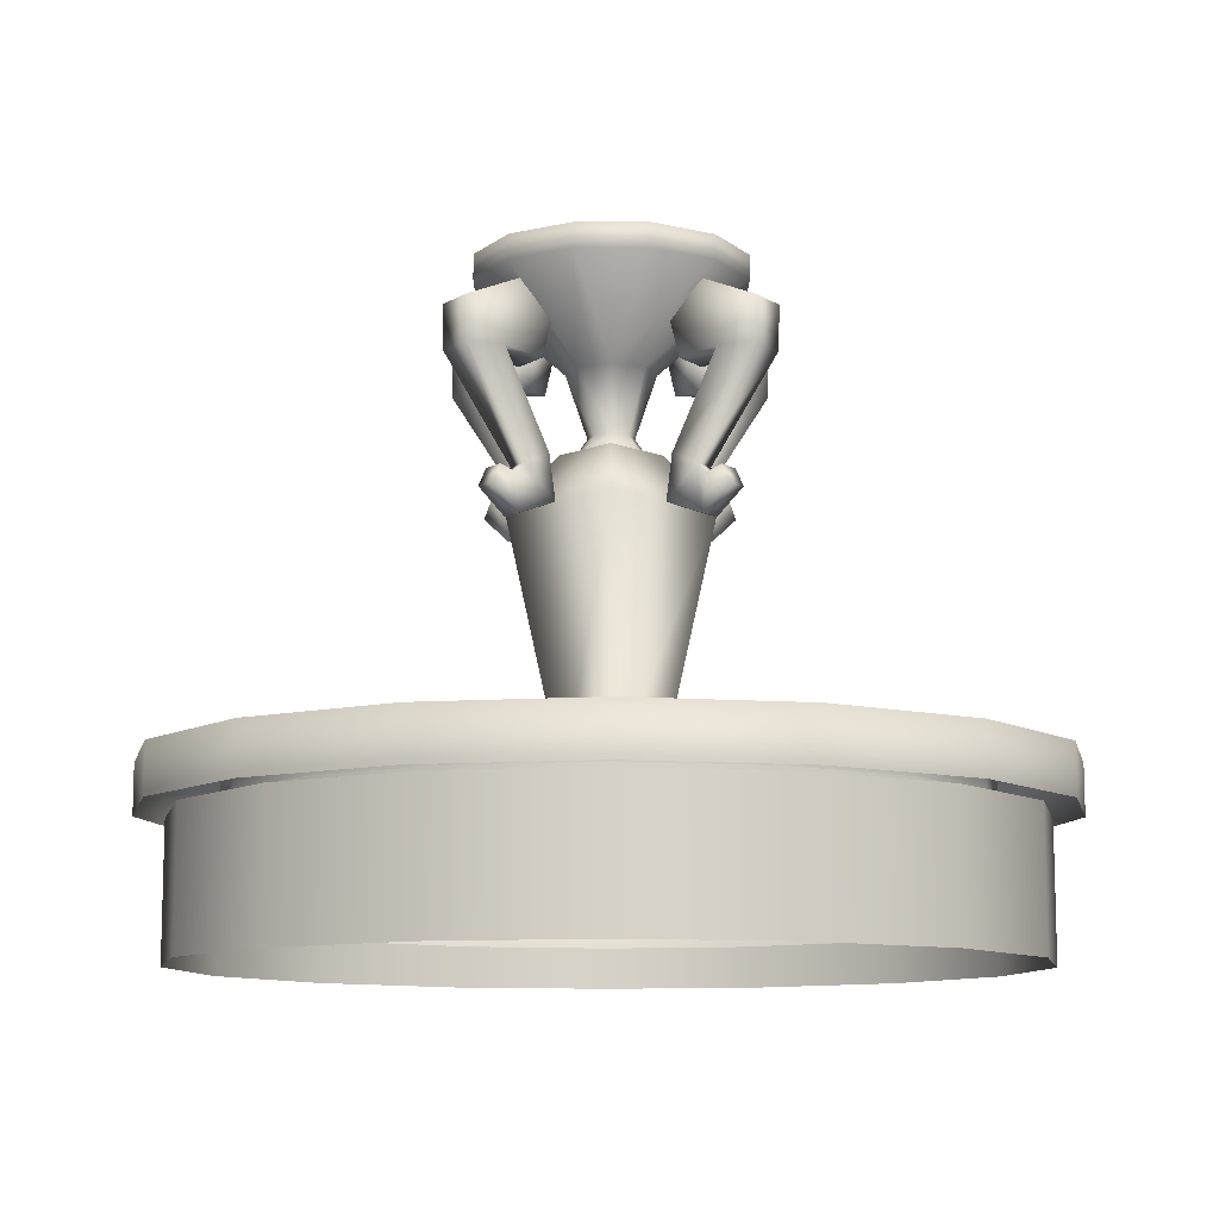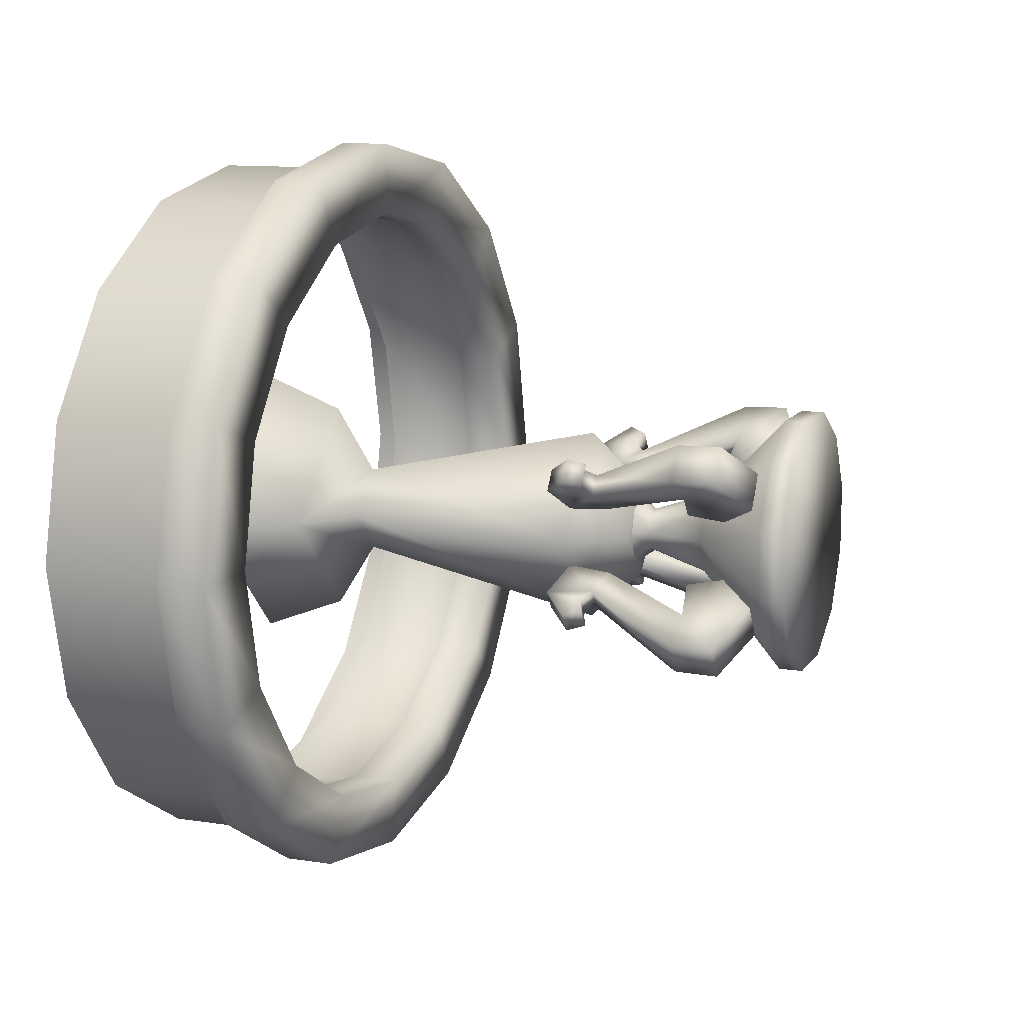
<metadata>
{"format":"obj","ext":"obj","renderer":"f3d","projection":"perspective","resolution":1024,"background":"white","views":[{"elev":-10.8,"azim":179.6,"up":"+Y"},{"elev":11.6,"azim":110.4,"up":"+Z"}]}
</metadata>
<code>
g fcbg_arkcity_002_fountain_01
v 0.8285 0.2315 -0.04908
v -0.01264 0.2315 0.792
v -0.01166 0.7446 0.594
v 0.6304 0.7446 -0.04811
v -0.00977 0.9851 0.2111
v 0.2475 0.9851 -0.04621
v -0.007239 0.9851 -0.301
v -0.6474 0.7446 -0.0418
v -0.2645 0.9851 -0.04369
v -0.8455 0.2315 -0.04082
v -0.01264 0.2315 0.792
v -0.00535 0.7446 -0.6839
v 0.8285 0.2315 -0.04908
v -0.004375 0.2315 -0.8819
v -0.8455 0.2315 -0.04082
v -0.004375 0.2315 -0.8819
v -0.007239 0.9851 -0.301
v -0.5937 2.485 -0.04206
v -0.2645 0.9851 -0.04369
v -0.005615 2.485 -0.6301
v -0.2975 2.805 -0.04353
v -0.007078 2.805 -0.334
v 0.2475 0.9851 -0.04621
v 0.5767 2.485 -0.04784
v -0.007078 2.805 -0.334
v 0.2805 2.805 -0.04638
v -0.00977 0.9851 0.2111
v -0.01139 2.485 0.5402
v -0.2645 0.9851 -0.04369
v 0.2805 2.805 -0.04638
v -0.5937 2.485 -0.04206
v -0.00993 2.805 0.2441
v -0.2975 2.805 -0.04353
v -0.00993 2.805 0.2441
v -0.007078 2.805 -0.334
v -0.2975 2.805 -0.04353
v -0.1055 2.896 0.05198
v -0.1407 2.896 -0.04416
v -0.2641 3.261 -0.04416
v -0.1959 3.261 0.1424
v -0.009375 2.896 0.08716
v -0.5677 3.757 0.5142
v -0.7721 3.757 0.1602
v -0.2137 3.757 0.7186
v -0.009375 3.261 0.2106
v 0.195 3.757 0.7186
v 0.08676 2.896 0.05198
v 0.549 3.757 0.5142
v 0.1771 3.261 0.1424
v 0.1219 2.896 -0.04416
v 0.7534 3.757 0.1602
v 0.2454 3.261 -0.04416
v 0.7534 3.757 -0.2485
v 0.08676 2.896 -0.1403
v 0.1219 2.896 -0.04416
v 0.2454 3.261 -0.04416
v 0.1771 3.261 -0.2307
v -0.009375 2.896 -0.1755
v 0.549 3.757 -0.6025
v 0.7534 3.757 -0.2485
v 0.195 3.757 -0.8069
v -0.009375 3.261 -0.2989
v -0.2137 3.757 -0.8069
v -0.1055 2.896 -0.1403
v -0.5677 3.757 -0.6025
v -0.1959 3.261 -0.2307
v -0.1407 2.896 -0.04416
v -0.7721 3.757 -0.2485
v -0.2641 3.261 -0.04416
v -0.7721 3.757 0.1602
v -0.1407 2.896 -0.04416
v -0.2055 2.804 -0.04415
v -0.1529 2.804 -0.1877
v -0.1055 2.896 -0.1403
v -0.009375 2.804 -0.2403
v -0.009375 2.896 -0.1755
v 0.1342 2.804 -0.1877
v 0.08676 2.896 -0.1403
v 0.1867 2.804 -0.04416
v 0.1219 2.896 -0.04416
v -0.1055 2.896 0.05198
v -0.2055 2.804 -0.04415
v -0.1407 2.896 -0.04416
v -0.1529 2.804 0.09942
v -0.009375 2.896 0.08716
v -0.009375 2.804 0.152
v 0.08676 2.896 0.05198
v 0.1342 2.804 0.09942
v 0.1219 2.896 -0.04416
v 0.1867 2.804 -0.04416
v 2.399 -2.027e-05 -7.868e-06
v 2.399 0.7995 -7.868e-06
v 2.217 0.7995 -0.8193
v 2.217 -2.027e-05 -0.8193
v 1.697 0.7995 -1.514
v 1.697 -2.027e-05 -1.514
v 0.9182 0.7995 -1.978
v 0.9182 -2.027e-05 -1.978
v 1.669e-06 0.7995 -2.141
v 1.669e-06 -2.027e-05 -2.141
v -0.9182 0.7995 -1.978
v -0.9182 -2.027e-05 -1.978
v -1.697 0.7995 -1.514
v -1.697 -2.027e-05 -1.514
v -2.217 0.7995 -0.8193
v -2.217 -2.027e-05 -0.8193
v -2.399 0.7995 -1.669e-06
v -2.399 -2.027e-05 -1.669e-06
v -2.217 0.7995 0.8193
v -2.217 -2.027e-05 0.8193
v -1.697 0.7995 1.514
v -1.697 -2.027e-05 1.514
v -0.9182 0.7995 1.978
v -0.9182 -2.027e-05 1.978
v 1.669e-06 0.7995 2.141
v 1.669e-06 -2.027e-05 2.141
v 0.9182 0.7995 1.978
v 0.9182 -2.027e-05 1.978
v 1.697 0.7995 1.514
v 1.697 -2.027e-05 1.514
v 2.217 0.7995 0.8193
v 2.217 -2.027e-05 0.8193
v 2.399 0.7995 -7.868e-06
v 2.399 -2.027e-05 -7.868e-06
v 0.9854 0.808 -2.123
v 1.669e-06 1.102 -2.297
v 1.669e-06 0.808 -2.297
v 0.9854 1.102 -2.123
v 1.821 0.808 -1.625
v 1.669e-06 1.118 -1.877
v 1.821 1.102 -1.625
v 2.379 0.808 -0.8792
v 0.8049 1.118 -1.734
v 1.669e-06 0.8263 -1.877
v 0.8049 0.8263 -1.734
v 1.487 1.118 -1.327
v 1.487 0.8263 -1.327
v 2.379 1.102 -0.8792
v 2.575 0.808 -7.868e-06
v 2.575 1.102 -7.868e-06
v 1.943 1.118 -0.7182
v 1.943 0.8263 -0.7182
v 2.103 1.118 -1.669e-06
v 2.103 0.8263 -1.669e-06
v -2.379 0.808 -0.8792
v -2.575 1.102 -7.868e-06
v -2.575 0.808 -7.868e-06
v -2.379 1.102 -0.8792
v -1.821 0.808 -1.625
v -2.103 1.118 -1.669e-06
v -1.821 1.102 -1.625
v -0.9854 0.808 -2.123
v -1.943 1.118 -0.7182
v -2.103 0.8263 -1.669e-06
v -1.943 0.8263 -0.7182
v -1.487 1.118 -1.327
v -1.487 0.8263 -1.327
v -0.9854 1.102 -2.123
v 1.669e-06 0.808 -2.297
v 1.669e-06 1.102 -2.297
v -0.8049 1.118 -1.734
v -0.8049 0.8263 -1.734
v 1.669e-06 1.118 -1.877
v 1.669e-06 0.8263 -1.877
v 2.379 0.808 0.8792
v 2.575 1.102 -7.868e-06
v 2.575 0.808 -7.868e-06
v 2.379 1.102 0.8792
v 1.821 0.808 1.625
v 2.103 1.118 -1.669e-06
v 1.821 1.102 1.625
v 0.9854 0.808 2.123
v 1.943 1.118 0.7182
v 2.103 0.8263 -1.669e-06
v 1.943 0.8263 0.7182
v 1.487 1.118 1.327
v 1.487 0.8263 1.327
v 0.9854 1.102 2.123
v 1.669e-06 0.808 2.297
v 0.8049 1.118 1.734
v 0.8049 0.8263 1.734
v 1.669e-06 1.102 2.297
v -0.9854 0.808 2.123
v 1.669e-06 1.118 1.877
v 1.669e-06 0.8263 1.877
v -0.9854 1.102 2.123
v -1.821 0.808 1.625
v -0.8049 1.118 1.734
v -0.8049 0.8263 1.734
v -1.821 1.102 1.625
v -2.379 0.808 0.8792
v -1.487 1.118 1.327
v -1.487 0.8263 1.327
v -2.379 1.102 0.8792
v -2.575 0.808 -7.868e-06
v -2.575 1.102 -7.868e-06
v -1.943 1.118 0.7182
v -1.943 0.8263 0.7182
v -2.103 1.118 -1.669e-06
v -2.103 0.8263 -1.669e-06
v -0.7781 3.522 -0.7329
v -0.494 3.674 -0.534
v -0.6299 3.674 -0.3399
v -0.914 3.522 -0.5388
v -0.7701 3.263 -0.7273
v -0.906 3.263 -0.5332
v -0.465 2.668 -0.4563
v -0.5473 2.668 -0.3388
v -0.5186 2.607 -0.4923
v -0.5995 2.607 -0.3769
v -0.5941 2.64 -0.5451
v -0.6749 2.64 -0.4297
v -0.6352 2.535 -0.574
v -0.7161 2.535 -0.4585
v -0.4948 2.387 -0.4756
v -0.5756 2.387 -0.3602
v -0.6299 3.674 -0.3399
v -0.494 3.674 -0.534
v -0.3265 3.464 -0.4166
v -0.4623 3.464 -0.2225
v -0.5061 3.251 -0.2588
v -0.3755 3.251 -0.4454
v -0.5726 3.284 -0.589
v -0.7085 3.284 -0.3949
v -0.4241 2.739 -0.2469
v -0.3347 2.739 -0.3746
v -0.3947 2.474 -0.2224
v -0.3035 2.474 -0.3527
v -0.5756 2.387 -0.3602
v -0.4948 2.387 -0.4756
v -0.3265 3.464 -0.4166
v -0.5726 3.284 -0.589
v -0.3755 3.251 -0.4454
v -0.494 3.674 -0.534
v -0.7781 3.522 -0.7329
v -0.7701 3.263 -0.7273
v -0.3347 2.739 -0.3746
v -0.465 2.668 -0.4563
v -0.3035 2.474 -0.3527
v -0.4948 2.387 -0.4756
v -0.5186 2.607 -0.4923
v -0.6352 2.535 -0.574
v -0.5941 2.64 -0.5451
v -0.7085 3.284 -0.3949
v -0.4623 3.464 -0.2225
v -0.5061 3.251 -0.2588
v -0.6299 3.674 -0.3399
v -0.914 3.522 -0.5388
v -0.906 3.263 -0.5332
v -0.5473 2.668 -0.3388
v -0.4241 2.739 -0.2469
v -0.3947 2.474 -0.2224
v -0.5995 2.607 -0.3769
v -0.5756 2.387 -0.3602
v -0.6749 2.64 -0.4297
v -0.7161 2.535 -0.4585
v 0.9052 3.522 -0.5361
v 0.6211 3.674 -0.3372
v 0.4852 3.674 -0.5313
v 0.7693 3.522 -0.7302
v 0.8972 3.263 -0.5305
v 0.7613 3.263 -0.7246
v 0.5383 2.668 -0.3365
v 0.456 2.668 -0.454
v 0.5904 2.607 -0.3745
v 0.5095 2.607 -0.49
v 0.6658 2.64 -0.4274
v 0.585 2.64 -0.5428
v 0.707 2.535 -0.4562
v 0.6262 2.535 -0.5717
v 0.5665 2.387 -0.3579
v 0.4857 2.387 -0.4733
v 0.4852 3.674 -0.5313
v 0.6211 3.674 -0.3372
v 0.4535 3.464 -0.2199
v 0.3176 3.464 -0.4139
v 0.3667 3.251 -0.4427
v 0.4973 3.251 -0.2561
v 0.6997 3.284 -0.3922
v 0.5638 3.284 -0.5863
v 0.3275 2.739 -0.3697
v 0.4168 2.739 -0.242
v 0.2944 2.474 -0.3504
v 0.3857 2.474 -0.2201
v 0.4857 2.387 -0.4733
v 0.5665 2.387 -0.3579
v 0.4535 3.464 -0.2199
v 0.6997 3.284 -0.3922
v 0.4973 3.251 -0.2561
v 0.6211 3.674 -0.3372
v 0.9052 3.522 -0.5361
v 0.8972 3.263 -0.5305
v 0.4168 2.739 -0.242
v 0.5383 2.668 -0.3365
v 0.3857 2.474 -0.2201
v 0.5665 2.387 -0.3579
v 0.5904 2.607 -0.3745
v 0.707 2.535 -0.4562
v 0.6658 2.64 -0.4274
v 0.5638 3.284 -0.5863
v 0.3176 3.464 -0.4139
v 0.3667 3.251 -0.4427
v 0.4852 3.674 -0.5313
v 0.7693 3.522 -0.7302
v 0.7613 3.263 -0.7246
v 0.456 2.668 -0.454
v 0.3275 2.739 -0.3697
v 0.2944 2.474 -0.3504
v 0.5095 2.607 -0.49
v 0.4857 2.387 -0.4733
v 0.585 2.64 -0.5428
v 0.6262 2.535 -0.5717
v 0.7674 3.522 0.6425
v 0.4833 3.674 0.4436
v 0.6192 3.674 0.2496
v 0.9033 3.522 0.4485
v 0.7594 3.263 0.6369
v 0.8953 3.263 0.4429
v 0.4544 2.668 0.366
v 0.5366 2.668 0.2485
v 0.5079 2.607 0.402
v 0.5888 2.607 0.2865
v 0.5834 2.64 0.4548
v 0.6642 2.64 0.3394
v 0.6246 2.535 0.4836
v 0.7054 2.535 0.3682
v 0.4841 2.387 0.3853
v 0.5649 2.387 0.2699
v 0.6192 3.674 0.2496
v 0.4833 3.674 0.4436
v 0.3158 3.464 0.3263
v 0.4517 3.464 0.1322
v 0.4954 3.251 0.1685
v 0.3648 3.251 0.355
v 0.5619 3.284 0.4987
v 0.6978 3.284 0.3046
v 0.4134 2.739 0.1566
v 0.324 2.739 0.2843
v 0.384 2.474 0.1321
v 0.2928 2.474 0.2624
v 0.5649 2.387 0.2699
v 0.4841 2.387 0.3853
v 0.3158 3.464 0.3263
v 0.5619 3.284 0.4987
v 0.3648 3.251 0.355
v 0.4833 3.674 0.4436
v 0.7674 3.522 0.6425
v 0.7594 3.263 0.6369
v 0.324 2.739 0.2843
v 0.4544 2.668 0.366
v 0.2928 2.474 0.2624
v 0.4841 2.387 0.3853
v 0.5079 2.607 0.402
v 0.6246 2.535 0.4836
v 0.5834 2.64 0.4548
v 0.6978 3.284 0.3046
v 0.4517 3.464 0.1322
v 0.4954 3.251 0.1685
v 0.6192 3.674 0.2496
v 0.9033 3.522 0.4485
v 0.8953 3.263 0.4429
v 0.5366 2.668 0.2485
v 0.4134 2.739 0.1566
v 0.384 2.474 0.1321
v 0.5888 2.607 0.2865
v 0.5649 2.387 0.2699
v 0.6642 2.64 0.3394
v 0.7054 2.535 0.3682
v -0.9159 3.522 0.4458
v -0.6318 3.674 0.2469
v -0.4959 3.674 0.441
v -0.78 3.522 0.6399
v -0.9079 3.263 0.4402
v -0.772 3.263 0.6343
v -0.5489 2.668 0.2462
v -0.4667 2.668 0.3637
v -0.6011 2.607 0.2842
v -0.5202 2.607 0.3997
v -0.6765 2.64 0.3371
v -0.5957 2.64 0.4525
v -0.7177 2.535 0.3659
v -0.6369 2.535 0.4813
v -0.5772 2.387 0.2675
v -0.4964 2.387 0.383
v -0.4959 3.674 0.441
v -0.6318 3.674 0.2469
v -0.4642 3.464 0.1295
v -0.3283 3.464 0.3236
v -0.3774 3.251 0.3523
v -0.508 3.251 0.1658
v -0.7104 3.284 0.3019
v -0.5745 3.284 0.496
v -0.3382 2.739 0.2793
v -0.4275 2.739 0.1516
v -0.3051 2.474 0.2601
v -0.3963 2.474 0.1298
v -0.4964 2.387 0.383
v -0.5772 2.387 0.2675
v -0.4642 3.464 0.1295
v -0.7104 3.284 0.3019
v -0.508 3.251 0.1658
v -0.6318 3.674 0.2469
v -0.9159 3.522 0.4458
v -0.9079 3.263 0.4402
v -0.4275 2.739 0.1516
v -0.5489 2.668 0.2462
v -0.3963 2.474 0.1298
v -0.5772 2.387 0.2675
v -0.6011 2.607 0.2842
v -0.7177 2.535 0.3659
v -0.6765 2.64 0.3371
v -0.5745 3.284 0.496
v -0.3283 3.464 0.3236
v -0.3774 3.251 0.3523
v -0.4959 3.674 0.441
v -0.78 3.522 0.6399
v -0.772 3.263 0.6343
v -0.4667 2.668 0.3637
v -0.3382 2.739 0.2793
v -0.3051 2.474 0.2601
v -0.5202 2.607 0.3997
v -0.4964 2.387 0.383
v -0.5957 2.64 0.4525
v -0.6369 2.535 0.4813
v 0.7534 3.757 0.1602
v 0.7534 3.898 -0.2485
v 0.7534 3.757 -0.2485
v 0.7534 3.898 0.1602
v 0.549 3.757 0.5142
v 0.549 3.898 -0.6025
v 0.549 3.757 -0.6025
v 0.549 3.898 0.5142
v 0.195 3.757 0.7186
v 0.195 3.898 -0.8069
v 0.195 3.757 -0.8069
v -0.2137 3.898 -0.8069
v -0.2137 3.757 -0.8069
v -0.5677 3.898 -0.6025
v -0.5677 3.757 -0.6025
v -0.7721 3.898 -0.2485
v -0.7721 3.757 -0.2485
v -0.7721 3.898 0.1602
v -0.7721 3.757 0.1602
v -0.5677 3.898 0.5142
v -0.5677 3.757 0.5142
v 0.195 3.898 0.7186
v -0.2137 3.757 0.7186
v -0.2137 3.898 0.7186
v 1.515 0.853 1.351
v 1.979 0.2304 0.7314
v 1.979 0.853 0.7314
v 1.515 0.2304 1.351
v 2.142 0.2304 -1.669e-06
v 0.8197 0.853 1.766
v 2.142 0.853 -7.868e-06
v 0.8197 0.2304 1.766
v 1.979 0.2304 -0.7314
v 1.669e-06 0.853 1.911
v 1.979 0.853 -0.7314
v 1.669e-06 0.2304 1.911
v 1.515 0.2304 -1.351
v -0.8197 0.853 1.766
v 1.515 0.853 -1.351
v -0.8197 0.2304 1.766
v 0.8197 0.2304 -1.766
v -1.515 0.853 1.351
v 0.8197 0.853 -1.766
v -1.515 0.2304 1.351
v 1.669e-06 0.2304 -1.911
v -1.979 0.853 0.7314
v 1.669e-06 0.853 -1.911
v -1.979 0.2304 0.7314
v -0.8197 0.2304 -1.766
v -2.142 0.853 -7.868e-06
v -0.8197 0.853 -1.766
v -2.142 0.2304 -1.669e-06
v -1.515 0.2304 -1.351
v -1.979 0.853 -0.7314
v -1.515 0.853 -1.351
v -1.979 0.2304 -0.7314
g fcbg_arkcity_002_fountain_01_0
f 3 2 1
f 4 3 1
f 5 3 4
f 6 5 4
f 6 4 7
f 8 3 5
f 9 8 5
f 9 7 8
f 3 8 10
f 11 3 10
f 4 12 7
f 7 12 8
f 12 4 13
f 14 12 13
f 8 12 15
f 12 16 15
f 19 18 17
f 18 20 17
f 18 21 20
f 21 22 20
f 17 20 23
f 20 24 23
f 20 25 24
f 25 26 24
f 23 24 27
f 24 28 27
f 27 28 29
f 24 30 28
f 28 31 29
f 28 32 31
f 32 33 31
f 30 34 28
f 34 30 35
f 36 34 35
f 39 38 37
f 40 39 37
f 40 37 41
f 39 40 42
f 43 39 42
f 42 40 44
f 45 40 41
f 40 45 44
f 46 44 45
f 45 41 47
f 46 45 48
f 49 45 47
f 45 49 48
f 49 47 50
f 48 49 51
f 52 49 50
f 49 52 51
f 53 51 52
f 56 55 54
f 57 56 54
f 57 54 58
f 56 57 59
f 60 56 59
f 59 57 61
f 62 57 58
f 57 62 61
f 63 61 62
f 62 58 64
f 63 62 65
f 66 62 64
f 62 66 65
f 66 64 67
f 65 66 68
f 69 66 67
f 66 69 68
f 70 68 69
f 73 72 71
f 74 73 71
f 75 73 74
f 76 75 74
f 77 75 76
f 78 77 76
f 79 77 78
f 80 79 78
f 83 82 81
f 82 84 81
f 81 84 85
f 84 86 85
f 85 86 87
f 86 88 87
f 87 88 89
f 88 90 89
f 93 92 91
f 94 93 91
f 95 93 94
f 96 95 94
f 97 95 96
f 98 97 96
f 99 97 98
f 100 99 98
f 101 99 100
f 102 101 100
f 103 101 102
f 104 103 102
f 105 103 104
f 106 105 104
f 107 105 106
f 108 107 106
f 109 107 108
f 110 109 108
f 111 109 110
f 112 111 110
f 113 111 112
f 114 113 112
f 115 113 114
f 116 115 114
f 117 115 116
f 118 117 116
f 119 117 118
f 120 119 118
f 121 119 120
f 122 121 120
f 123 121 122
f 124 123 122
f 127 126 125
f 126 128 125
f 125 128 129
f 126 130 128
f 128 131 129
f 129 131 132
f 130 133 128
f 128 133 131
f 130 134 133
f 134 135 133
f 133 135 136
f 133 136 131
f 135 137 136
f 131 138 132
f 131 136 138
f 132 138 139
f 138 140 139
f 136 137 141
f 136 141 138
f 138 141 140
f 137 142 141
f 141 143 140
f 141 142 143
f 142 144 143
f 147 146 145
f 146 148 145
f 145 148 149
f 146 150 148
f 148 151 149
f 149 151 152
f 150 153 148
f 148 153 151
f 150 154 153
f 154 155 153
f 153 155 156
f 153 156 151
f 155 157 156
f 151 158 152
f 151 156 158
f 152 158 159
f 158 160 159
f 156 157 161
f 156 161 158
f 158 161 160
f 157 162 161
f 161 163 160
f 161 162 163
f 162 164 163
f 167 166 165
f 166 168 165
f 165 168 169
f 166 170 168
f 168 171 169
f 169 171 172
f 170 173 168
f 168 173 171
f 170 174 173
f 174 175 173
f 173 175 176
f 173 176 171
f 175 177 176
f 171 178 172
f 171 176 178
f 172 178 179
f 176 177 180
f 176 180 178
f 177 181 180
f 178 182 179
f 178 180 182
f 179 182 183
f 180 181 184
f 180 184 182
f 181 185 184
f 182 186 183
f 182 184 186
f 183 186 187
f 184 185 188
f 184 188 186
f 185 189 188
f 186 190 187
f 186 188 190
f 187 190 191
f 188 189 192
f 188 192 190
f 189 193 192
f 190 194 191
f 190 192 194
f 191 194 195
f 194 196 195
f 192 193 197
f 192 197 194
f 194 197 196
f 193 198 197
f 197 199 196
f 197 198 199
f 198 200 199
f 203 202 201
f 204 203 201
f 204 201 205
f 206 204 205
f 206 205 207
f 208 206 207
f 207 209 208
f 209 210 208
f 209 211 210
f 211 212 210
f 212 211 213
f 214 212 213
f 214 213 215
f 216 214 215
f 219 218 217
f 220 219 217
f 219 220 221
f 222 219 221
f 222 221 223
f 221 224 223
f 223 224 225
f 226 223 225
f 226 225 227
f 228 226 227
f 227 229 228
f 229 230 228
f 233 232 231
f 231 232 234
f 234 232 235
f 236 235 232
f 236 232 237
f 238 236 237
f 238 237 239
f 239 240 238
f 240 241 238
f 240 242 241
f 242 243 241
f 246 245 244
f 244 245 247
f 244 247 248
f 244 248 249
f 244 249 250
f 251 244 250
f 251 250 252
f 250 253 252
f 253 254 252
f 253 255 254
f 255 256 254
f 259 258 257
f 260 259 257
f 260 257 261
f 262 260 261
f 262 261 263
f 264 262 263
f 263 265 264
f 265 266 264
f 265 267 266
f 267 268 266
f 268 267 269
f 270 268 269
f 270 269 271
f 272 270 271
f 275 274 273
f 276 275 273
f 275 276 277
f 278 275 277
f 278 277 279
f 277 280 279
f 279 280 281
f 282 279 281
f 282 281 283
f 284 282 283
f 283 285 284
f 285 286 284
f 289 288 287
f 287 288 290
f 290 288 291
f 292 291 288
f 292 288 293
f 294 292 293
f 294 293 295
f 295 296 294
f 296 297 294
f 296 298 297
f 298 299 297
f 302 301 300
f 300 301 303
f 300 303 304
f 300 304 305
f 300 305 306
f 307 300 306
f 307 306 308
f 306 309 308
f 309 310 308
f 309 311 310
f 311 312 310
f 315 314 313
f 316 315 313
f 316 313 317
f 318 316 317
f 318 317 319
f 320 318 319
f 319 321 320
f 321 322 320
f 321 323 322
f 323 324 322
f 324 323 325
f 326 324 325
f 326 325 327
f 328 326 327
f 331 330 329
f 332 331 329
f 331 332 333
f 334 331 333
f 334 333 335
f 333 336 335
f 335 336 337
f 338 335 337
f 338 337 339
f 340 338 339
f 339 341 340
f 341 342 340
f 345 344 343
f 343 344 346
f 346 344 347
f 348 347 344
f 348 344 349
f 350 348 349
f 350 349 351
f 351 352 350
f 352 353 350
f 352 354 353
f 354 355 353
f 358 357 356
f 356 357 359
f 356 359 360
f 356 360 361
f 356 361 362
f 363 356 362
f 363 362 364
f 362 365 364
f 365 366 364
f 365 367 366
f 367 368 366
f 371 370 369
f 372 371 369
f 372 369 373
f 374 372 373
f 374 373 375
f 376 374 375
f 375 377 376
f 377 378 376
f 377 379 378
f 379 380 378
f 380 379 381
f 382 380 381
f 382 381 383
f 384 382 383
f 387 386 385
f 388 387 385
f 387 388 389
f 390 387 389
f 390 389 391
f 389 392 391
f 391 392 393
f 394 391 393
f 394 393 395
f 396 394 395
f 395 397 396
f 397 398 396
f 401 400 399
f 399 400 402
f 402 400 403
f 404 403 400
f 404 400 405
f 406 404 405
f 406 405 407
f 407 408 406
f 408 409 406
f 408 410 409
f 410 411 409
f 414 413 412
f 412 413 415
f 412 415 416
f 412 416 417
f 412 417 418
f 419 412 418
f 419 418 420
f 418 421 420
f 421 422 420
f 421 423 422
f 423 424 422
f 427 426 425
f 426 428 425
f 425 428 429
f 430 426 427
f 431 430 427
f 428 432 429
f 429 432 433
f 434 430 431
f 435 434 431
f 436 434 435
f 430 434 436
f 437 436 435
f 438 430 436
f 438 436 437
f 426 430 438
f 439 438 437
f 440 426 438
f 440 438 439
f 428 426 440
f 441 440 439
f 442 428 440
f 442 440 441
f 432 428 442
f 443 442 441
f 444 442 443
f 444 432 442
f 445 444 443
f 446 432 444
f 432 446 433
f 433 446 447
f 448 444 445
f 447 448 445
f 446 448 447
f 448 446 444
f 451 450 449
f 450 452 449
f 453 450 451
f 449 452 454
f 455 453 451
f 452 456 454
f 457 453 455
f 454 456 458
f 459 457 455
f 456 460 458
f 461 457 459
f 458 460 462
f 463 461 459
f 460 464 462
f 465 461 463
f 462 464 466
f 467 465 463
f 464 468 466
f 469 465 467
f 466 468 470
f 471 469 467
f 468 472 470
f 473 469 471
f 470 472 474
f 475 473 471
f 472 476 474
f 477 473 475
f 474 476 478
f 479 477 475
f 476 480 478
f 480 477 479
f 478 480 479

</code>
